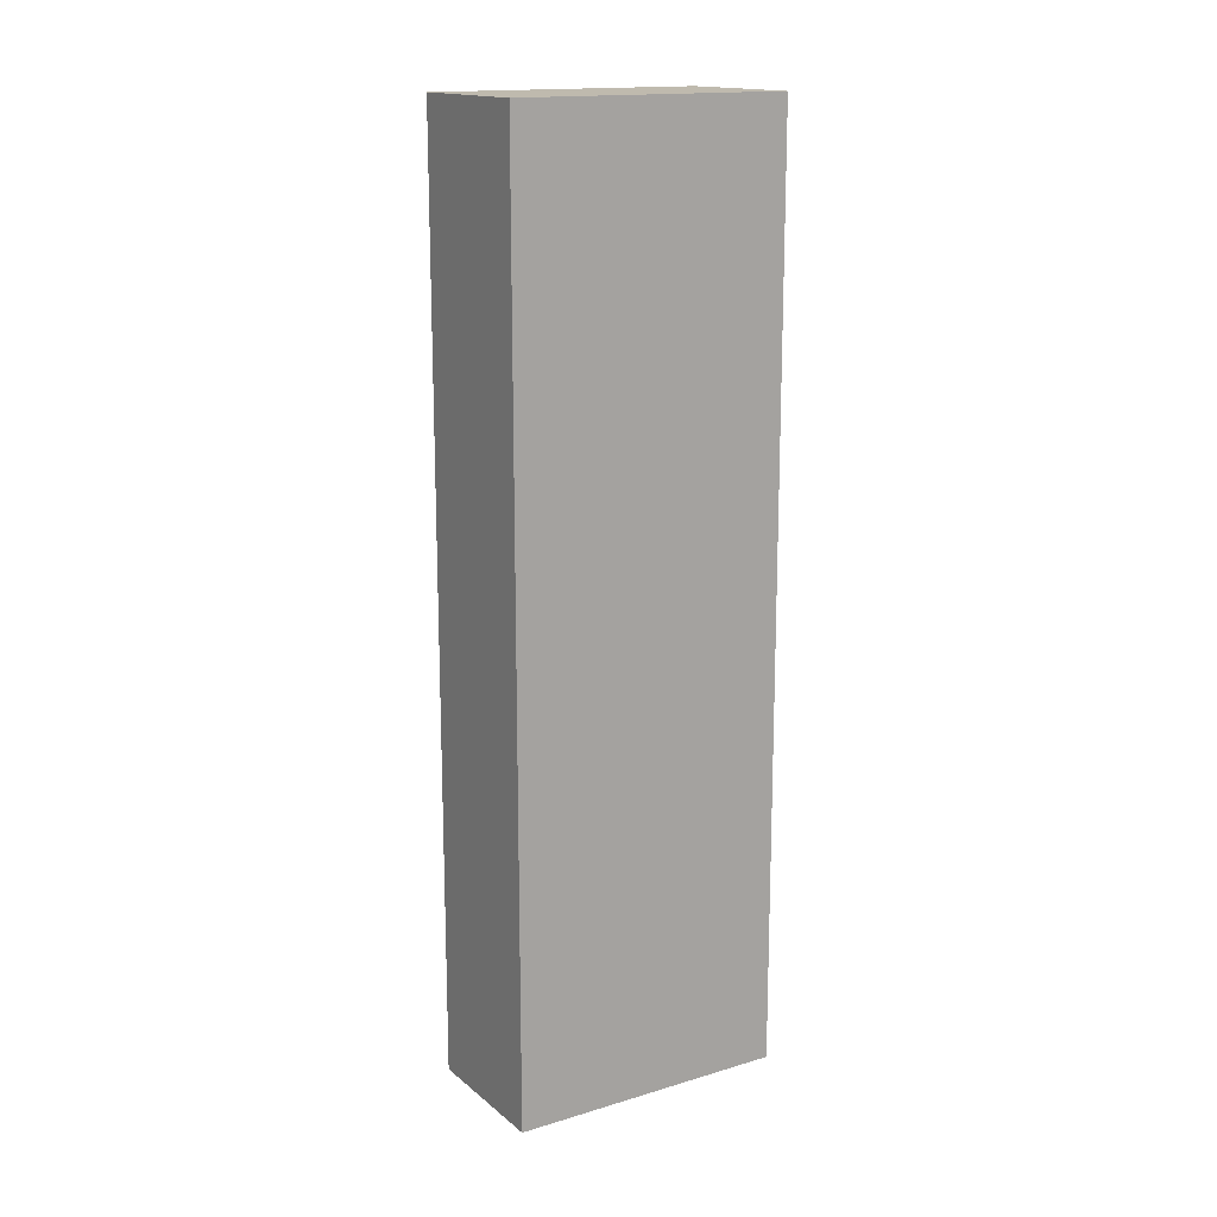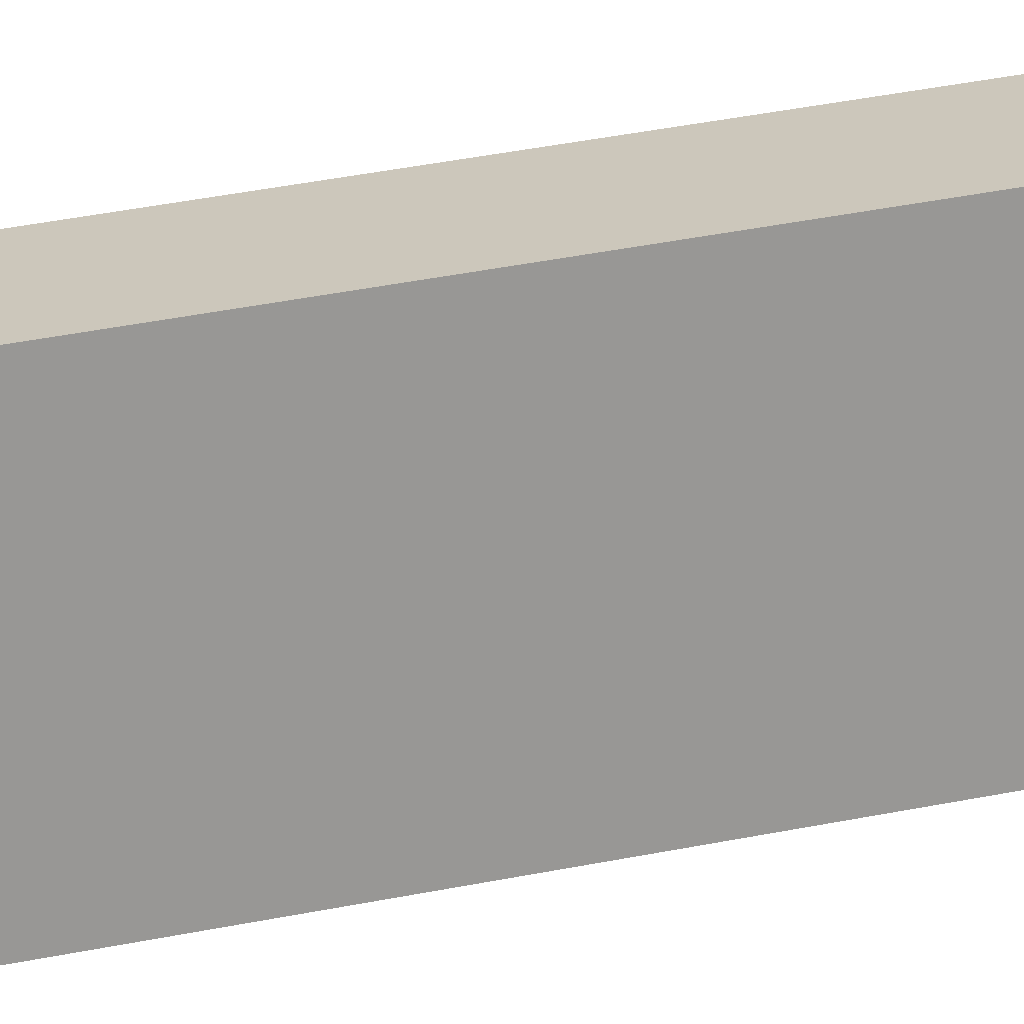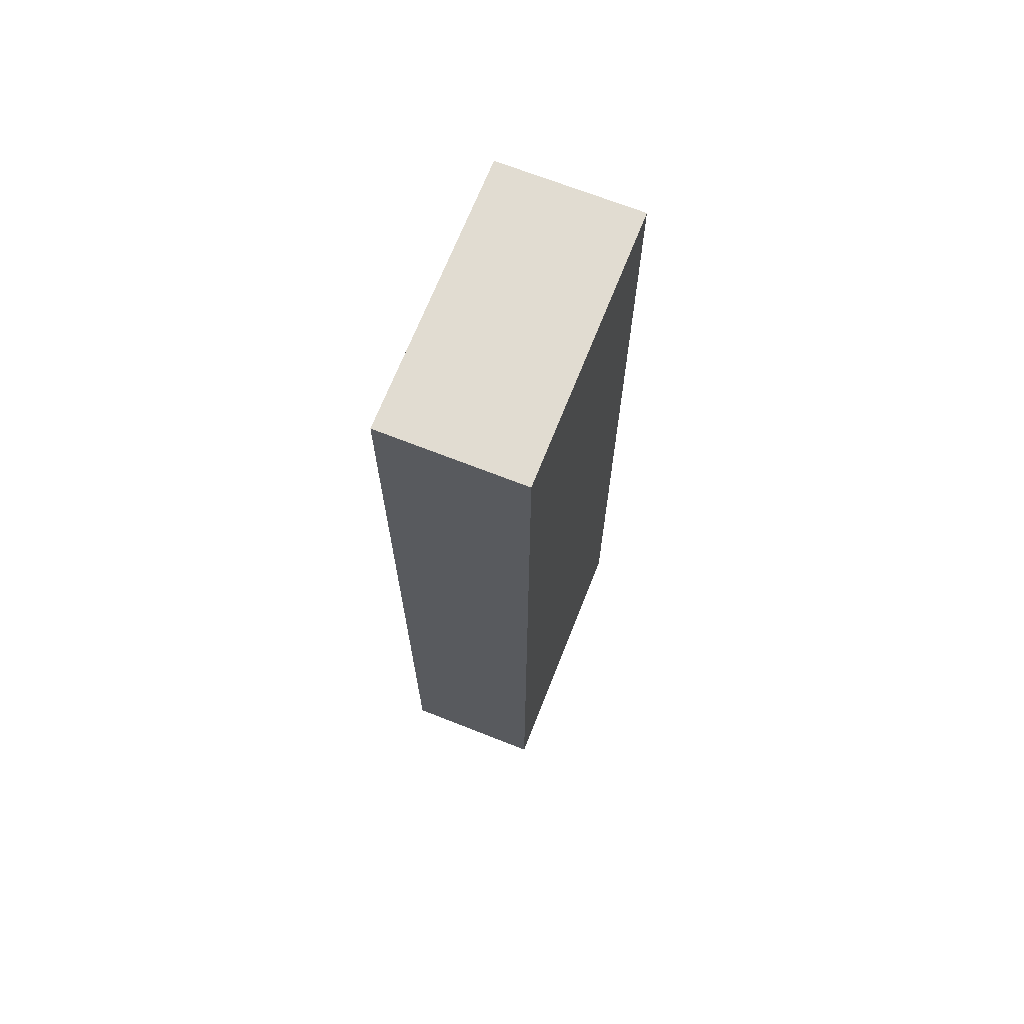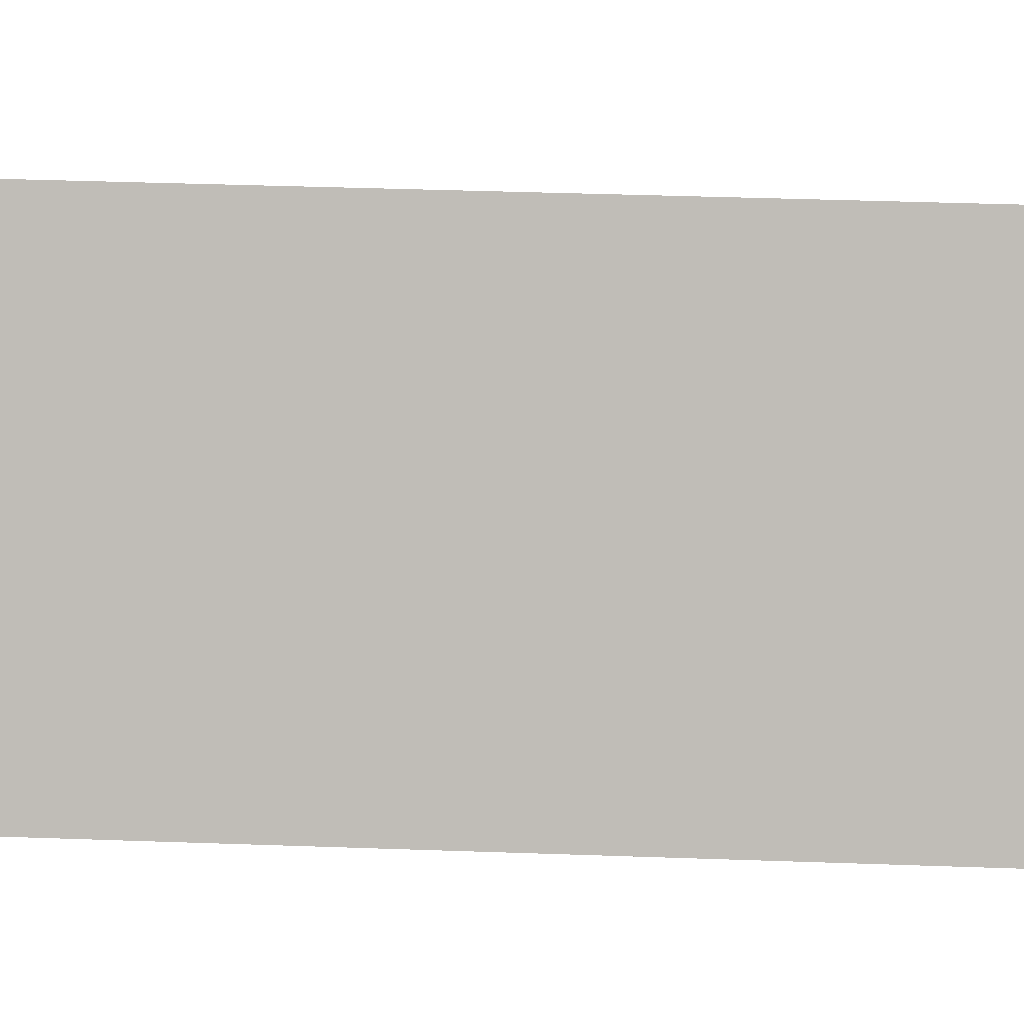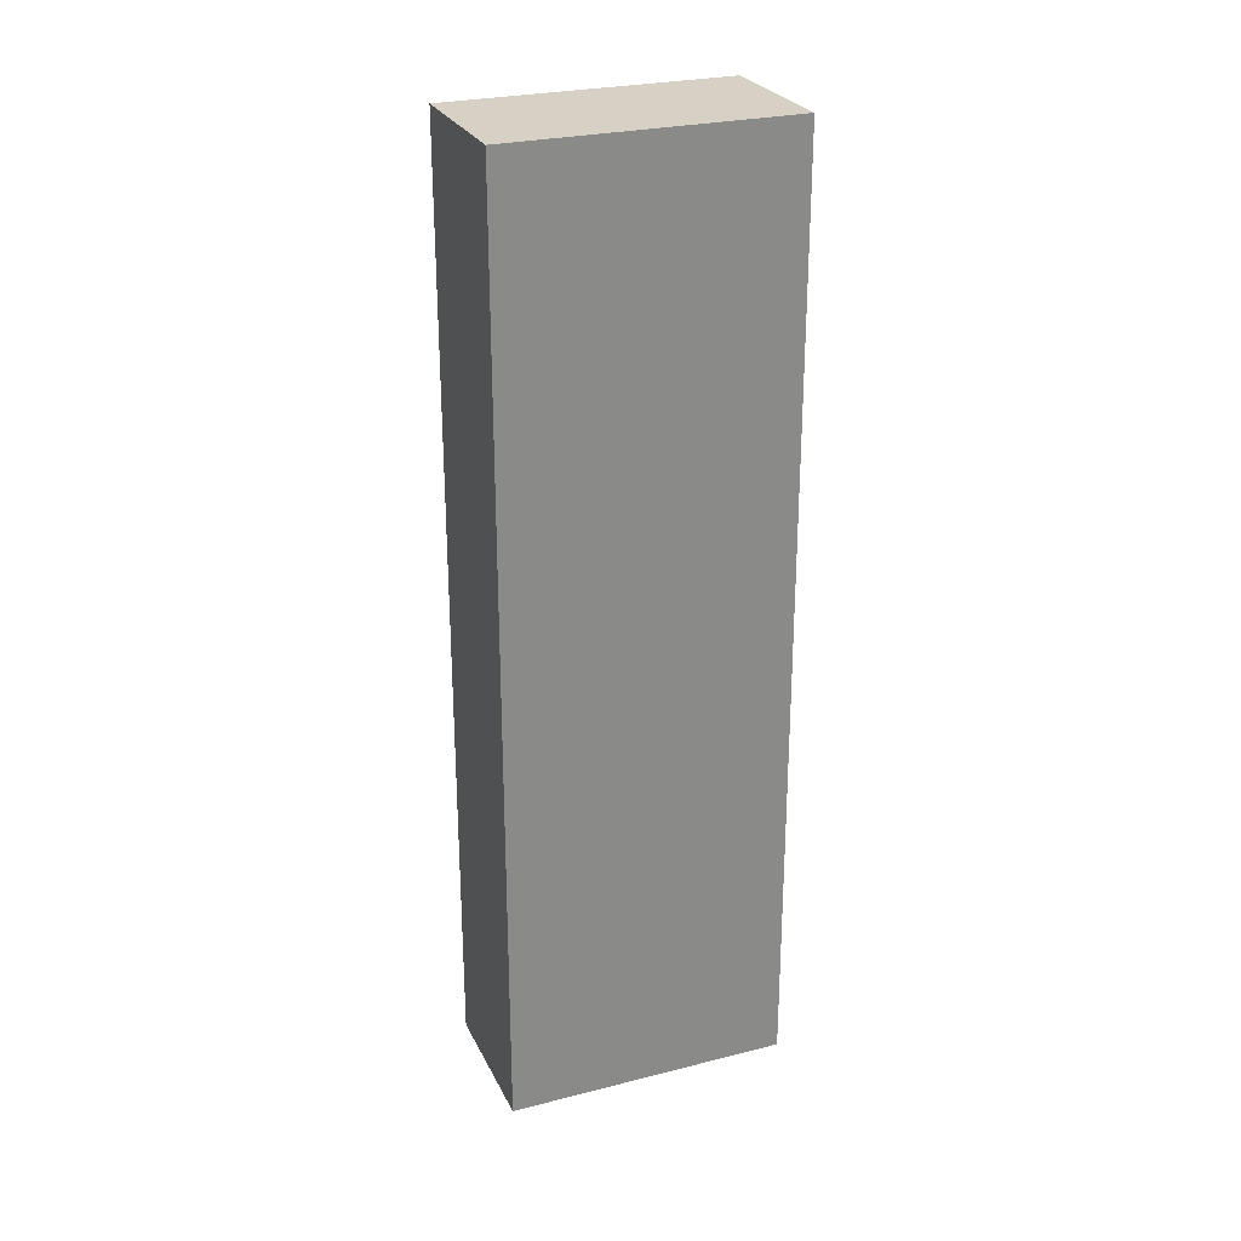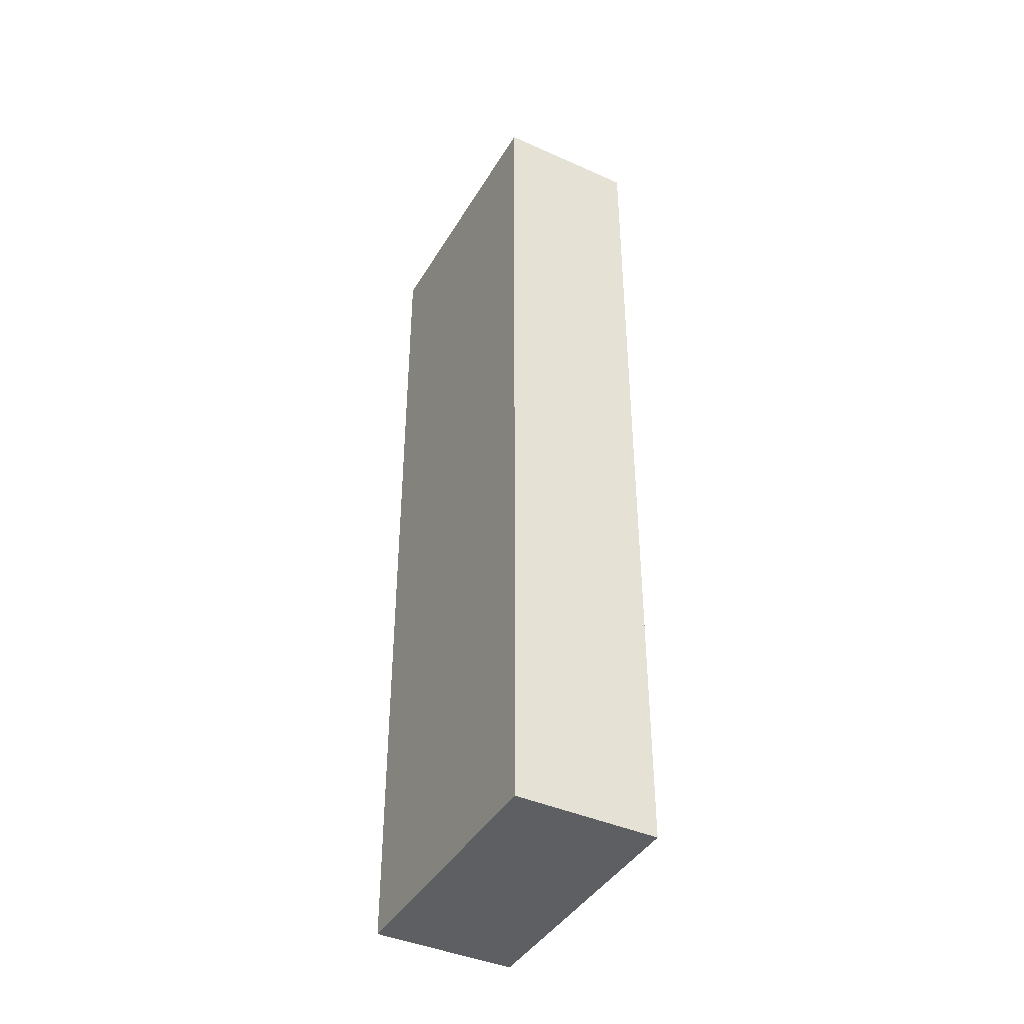
<metadata>
{"format":"obj","ext":"obj","renderer":"f3d","projection":"perspective","resolution":1024,"background":"white","views":[{"elev":15.8,"azim":28.1,"up":"+Y"},{"elev":52.5,"azim":78.5,"up":"+Z"},{"elev":69.1,"azim":171.7,"up":"+Y"},{"elev":33.8,"azim":92.9,"up":"+Z"},{"elev":26.7,"azim":-141.5,"up":"+Y"},{"elev":-41.5,"azim":-58.2,"up":"+Y"}]}
</metadata>
<code>
v  1.384 10.28 0.794
v  1.533 10.28 -2.67
v  0 10.28 6.293e-16
v  2.917 10.28 -1.875
v  1.533 1.635e-16 -2.67
v  0 0 0
v  1.384 -4.862e-17 0.794
v  2.917 1.148e-16 -1.875
g defaultobject
f 1 2 3
f 2 1 4
f 5 3 2
f 3 5 6
f 6 1 3
f 1 6 7
f 7 4 1
f 4 7 8
f 8 2 4
f 2 8 5
f 8 6 5
f 6 8 7

</code>
